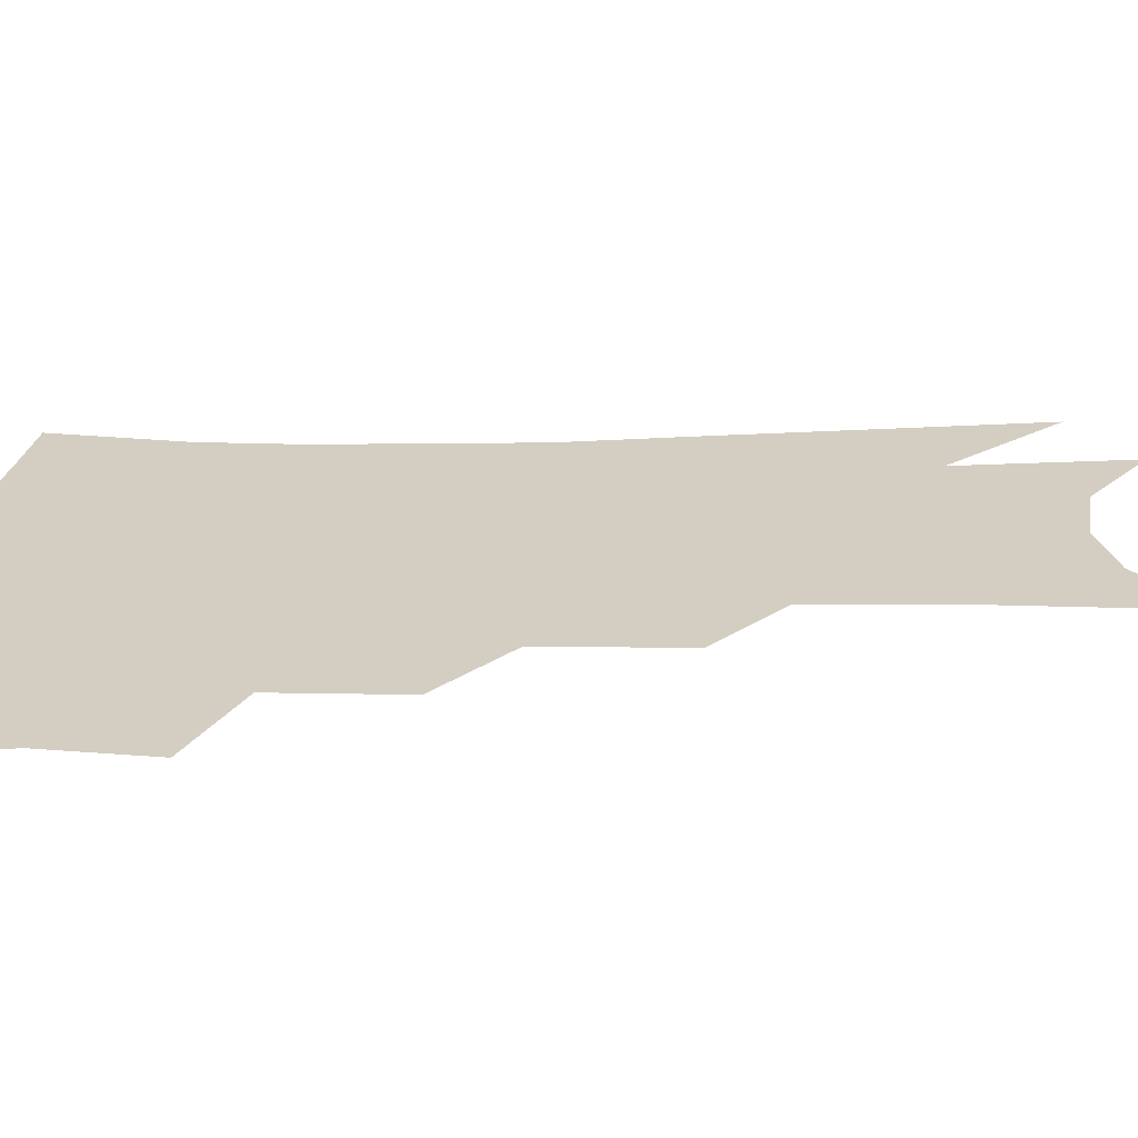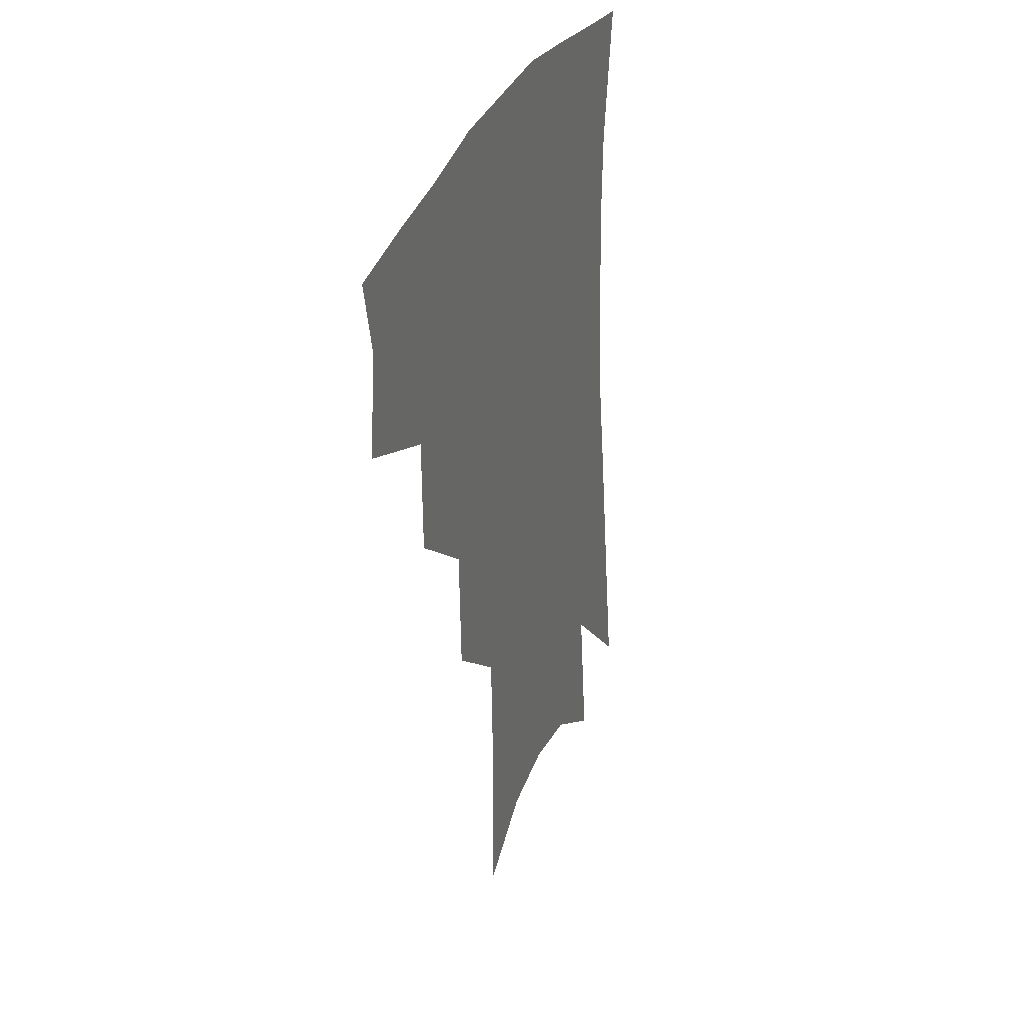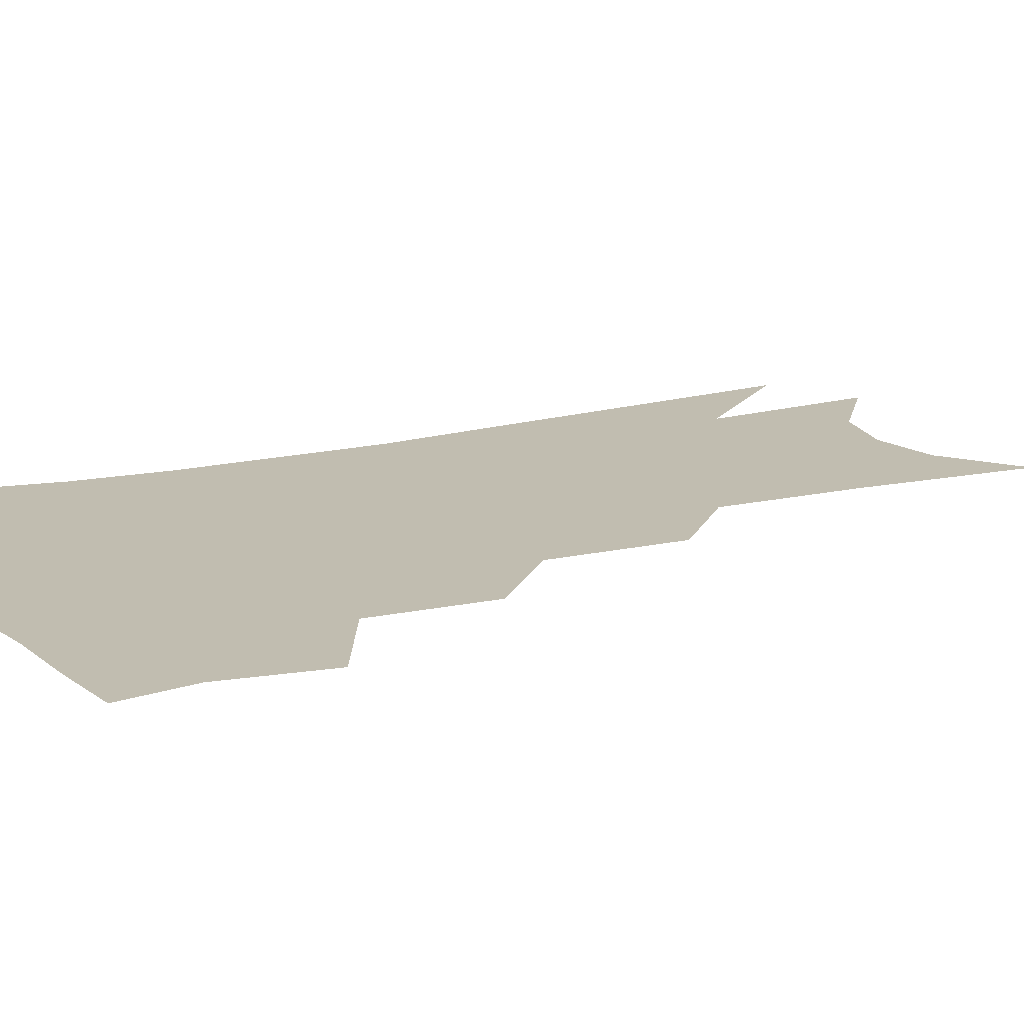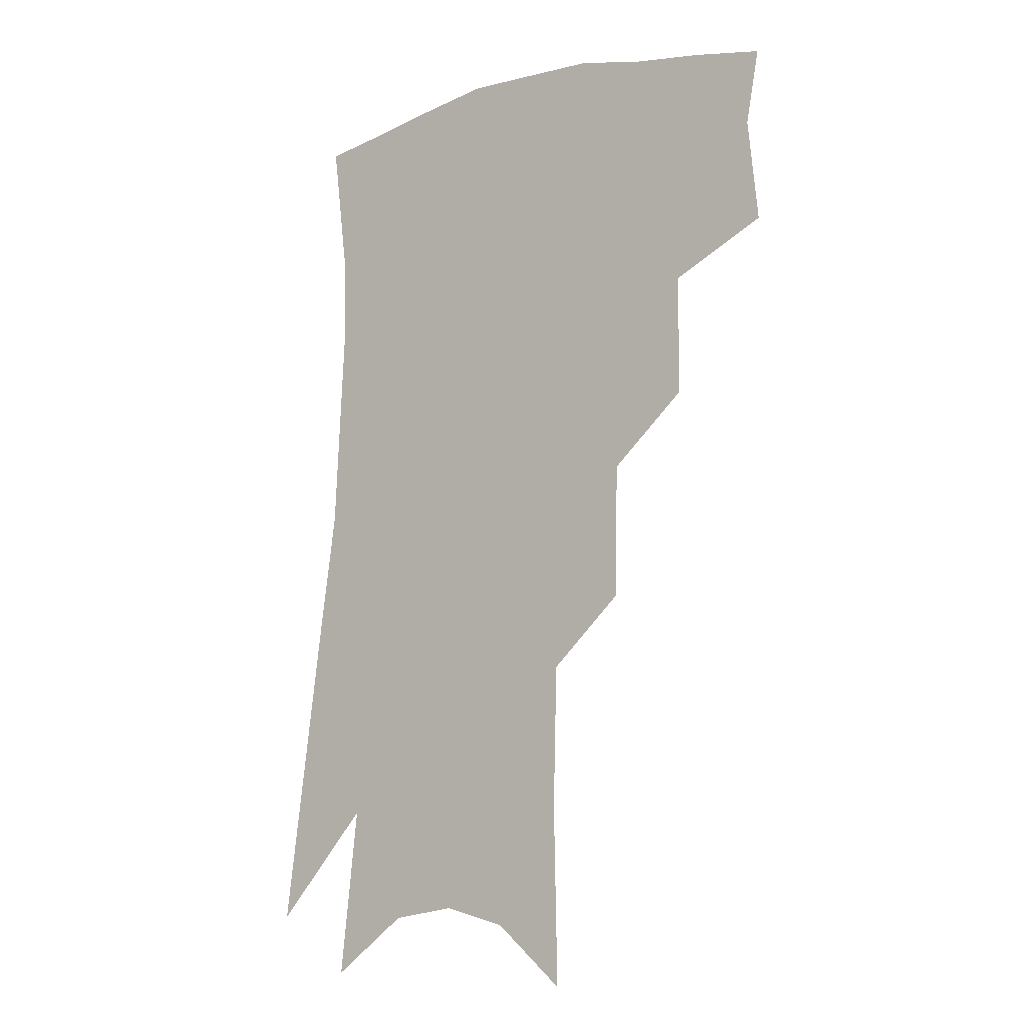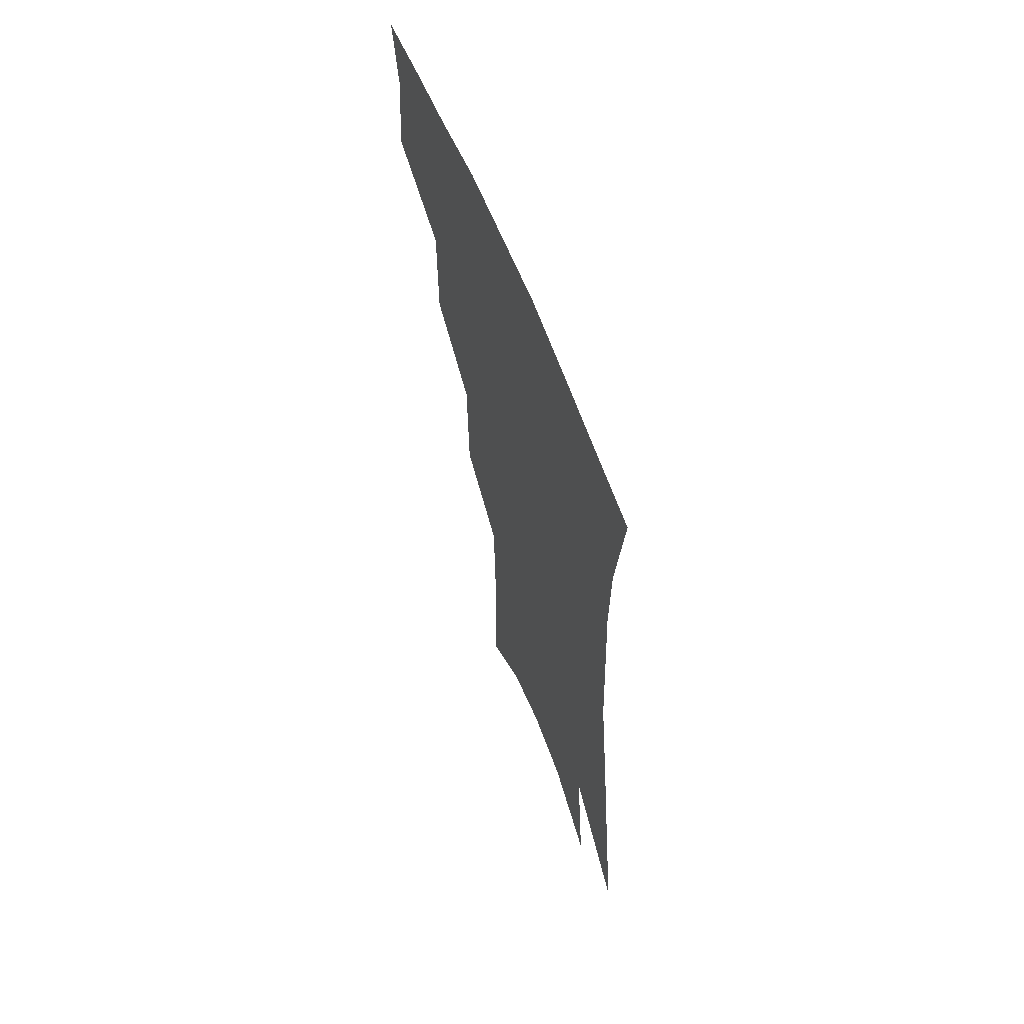
<metadata>
{"format":"obj","ext":"obj","renderer":"f3d","projection":"perspective","resolution":1024,"background":"white","views":[{"elev":25.2,"azim":-88.2,"up":"+Z"},{"elev":35.6,"azim":-66.6,"up":"+Y"},{"elev":16.7,"azim":-113.2,"up":"+Z"},{"elev":-11.8,"azim":-142.7,"up":"+Y"},{"elev":63.6,"azim":68.8,"up":"+Y"}]}
</metadata>
<code>
v 478 345.5 0
v 481.5 379.4 0
v 476.9 403.1 0
v 509.7 292.2 0
v 509.5 331.1 0
v 508.7 361.1 0
v 505.1 384.3 0
v 500.3 408 0
v 535.9 226.9 0
v 534.9 270.4 0
v 533.1 306.5 0
v 533.3 341.1 0
v 531.3 365.3 0
v 528 388.2 0
v 524 412 0
v 560.3 100.8 0
v 561.4 159.1 0
v 560.2 205.3 0
v 558.5 249.6 0
v 556.5 284.1 0
v 556.1 318.6 0
v 554.8 344.4 0
v 554 368.9 0
v 551.5 391.3 0
v 547.4 417.6 0
v 583.6 120.6 0
v 582.4 171.8 0
v 580.1 215.3 0
v 578.3 256.9 0
v 577.3 293.8 0
v 576.9 324.1 0
v 576.5 348.5 0
v 575.9 370.7 0
v 574.8 392.8 0
v 571.3 419 0
v 605.6 126.6 0
v 602.7 180.1 0
v 599.8 223.7 0
v 597.9 262.4 0
v 596.8 296.8 0
v 596.6 324.7 0
v 597 349.3 0
v 598 372.4 0
v 597.3 394 0
v 594.5 420.4 0
v 628.1 123.5 0
v 623.7 176.1 0
v 619.6 222.3 0
v 617.4 260.6 0
v 616.3 293.2 0
v 616 323.7 0
v 617 350.1 0
v 618.6 372.2 0
v 620.1 392.9 0
v 619 417 0
v 654.2 104.9 0
v 647.9 160.3 0
v 641.2 212.5 0
v 638.7 250.5 0
v 636.6 285.8 0
v 635.4 318.8 0
v 636.1 347 0
v 638.7 370.3 0
v 641.1 391.7 0
v 642.2 413.4 0
v 680.7 124.4 0
v 673.5 177.3 0
v 667.3 223.7 0
v 660.9 268.1 0
v 659.2 301.8 0
v 657.5 335.7 0
v 658.1 367.1 0
v 661 389.8 0
v 663.6 410.4 0
f 5 6 1
f 1 6 2
f 6 7 2
f 2 7 3
f 7 8 3
f 10 11 4
f 4 11 5
f 11 12 5
f 5 12 6
f 12 13 6
f 6 13 7
f 13 14 7
f 7 14 8
f 14 15 8
f 18 19 9
f 9 19 10
f 19 20 10
f 10 20 11
f 20 21 11
f 11 21 12
f 21 22 12
f 12 22 13
f 22 23 13
f 13 23 14
f 23 24 14
f 14 24 15
f 24 25 15
f 16 26 17
f 26 27 17
f 17 27 18
f 27 28 18
f 18 28 19
f 28 29 19
f 19 29 20
f 29 30 20
f 20 30 21
f 30 31 21
f 21 31 22
f 31 32 22
f 22 32 23
f 32 33 23
f 23 33 24
f 33 34 24
f 24 34 25
f 34 35 25
f 26 36 27
f 36 37 27
f 27 37 28
f 37 38 28
f 28 38 29
f 38 39 29
f 29 39 30
f 39 40 30
f 30 40 31
f 40 41 31
f 31 41 32
f 41 42 32
f 32 42 33
f 42 43 33
f 33 43 34
f 43 44 34
f 34 44 35
f 44 45 35
f 36 46 37
f 46 47 37
f 37 47 38
f 47 48 38
f 38 48 39
f 48 49 39
f 39 49 40
f 49 50 40
f 40 50 41
f 50 51 41
f 41 51 42
f 51 52 42
f 42 52 43
f 52 53 43
f 43 53 44
f 53 54 44
f 44 54 45
f 54 55 45
f 46 56 47
f 56 57 47
f 47 57 48
f 57 58 48
f 48 58 49
f 58 59 49
f 49 59 50
f 59 60 50
f 50 60 51
f 60 61 51
f 51 61 52
f 61 62 52
f 52 62 53
f 62 63 53
f 53 63 54
f 63 64 54
f 54 64 55
f 64 65 55
f 57 66 58
f 66 67 58
f 58 67 59
f 67 68 59
f 59 68 60
f 68 69 60
f 60 69 61
f 69 70 61
f 61 70 62
f 70 71 62
f 62 71 63
f 71 72 63
f 63 72 64
f 72 73 64
f 64 73 65
f 73 74 65

</code>
